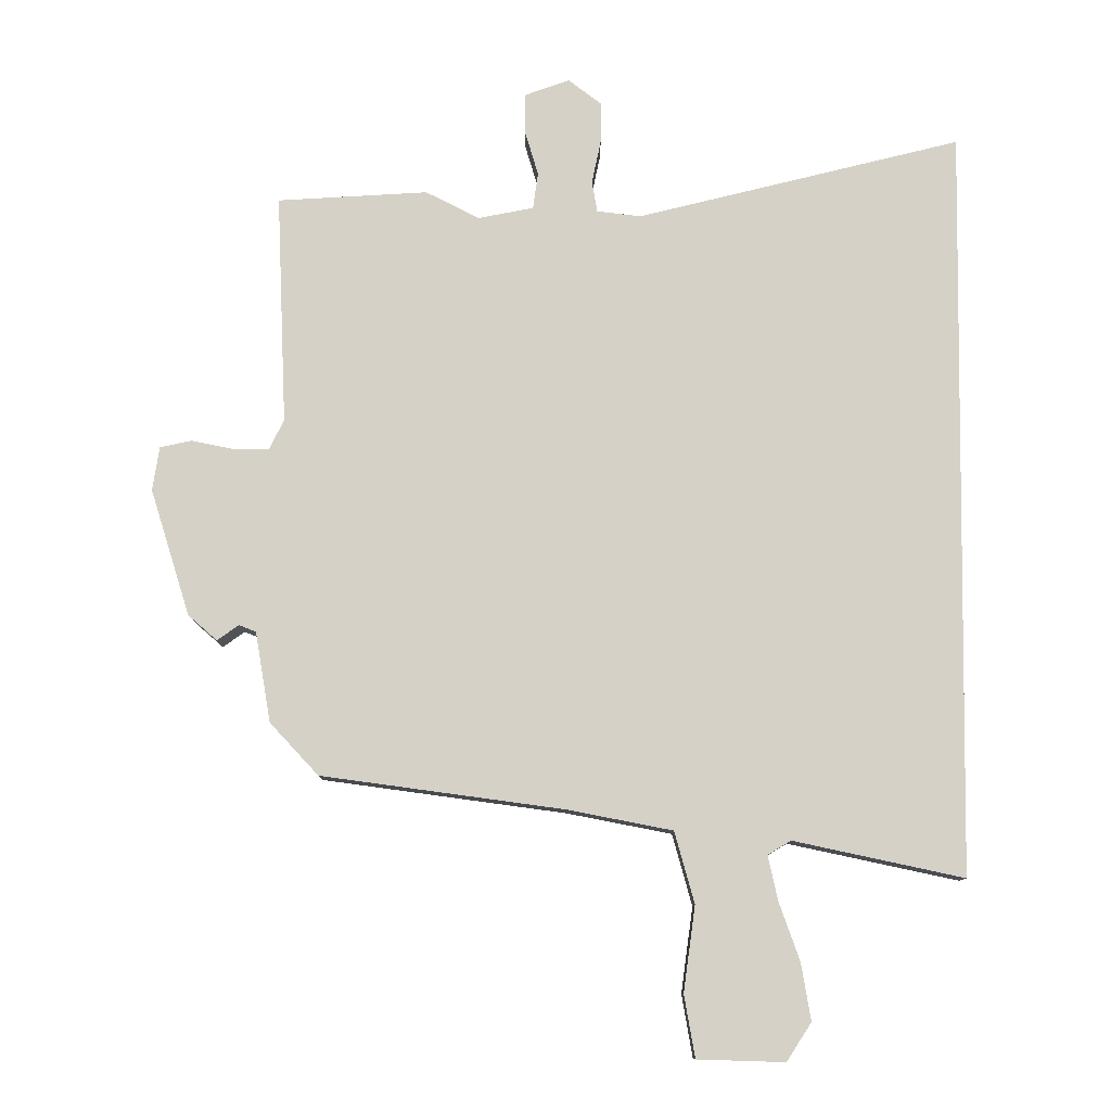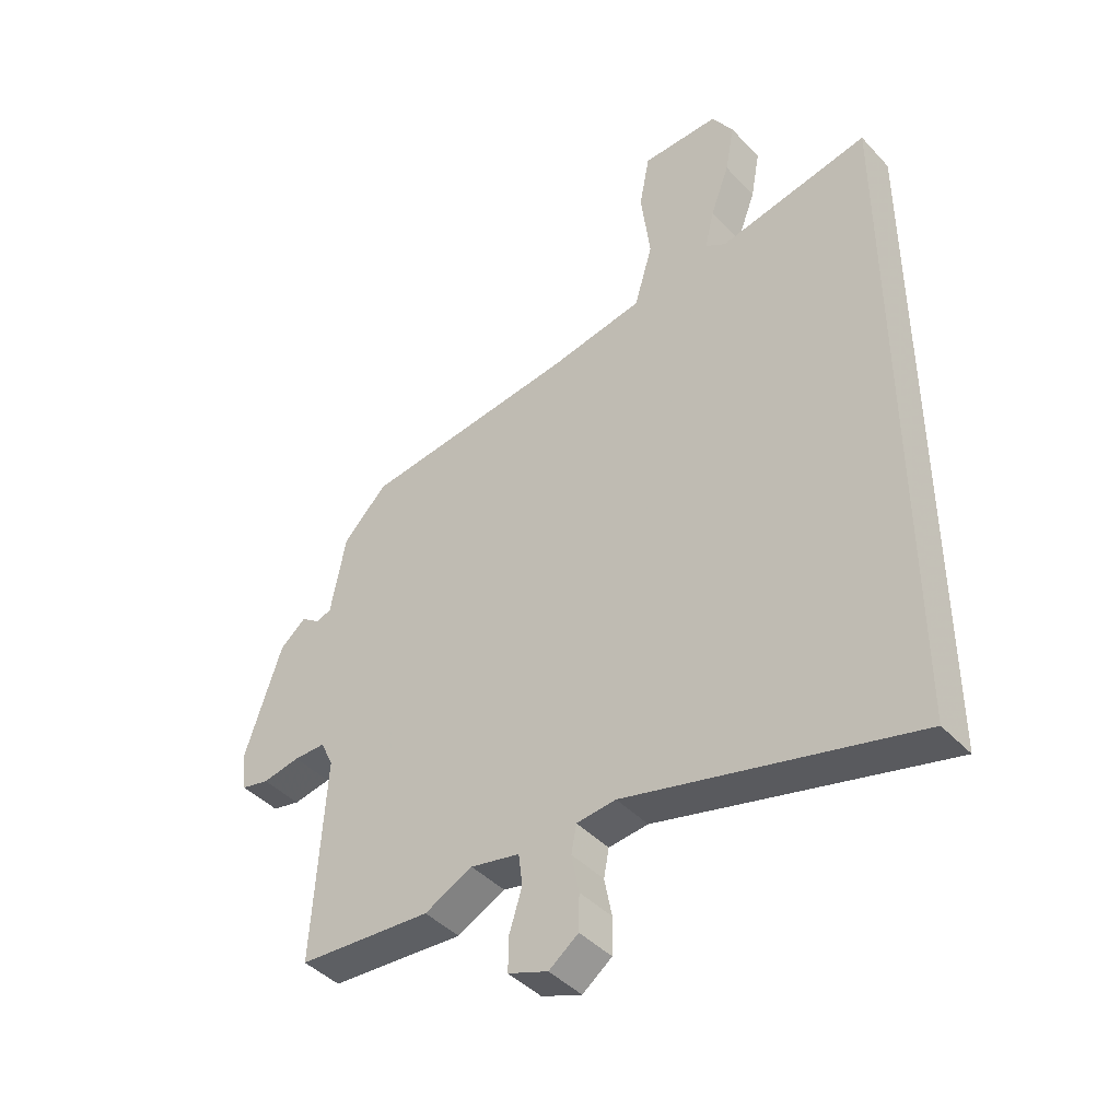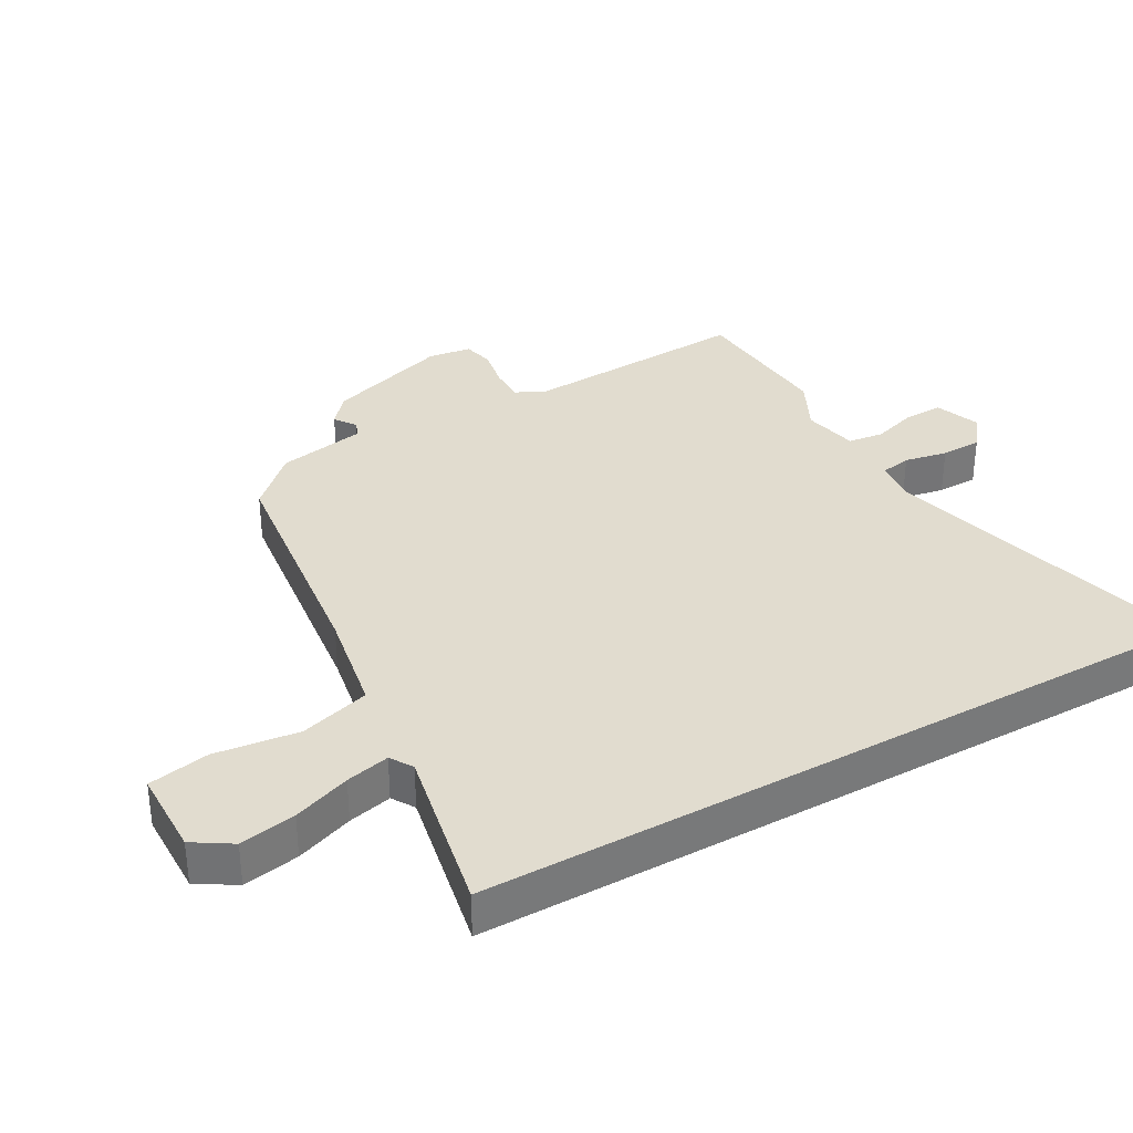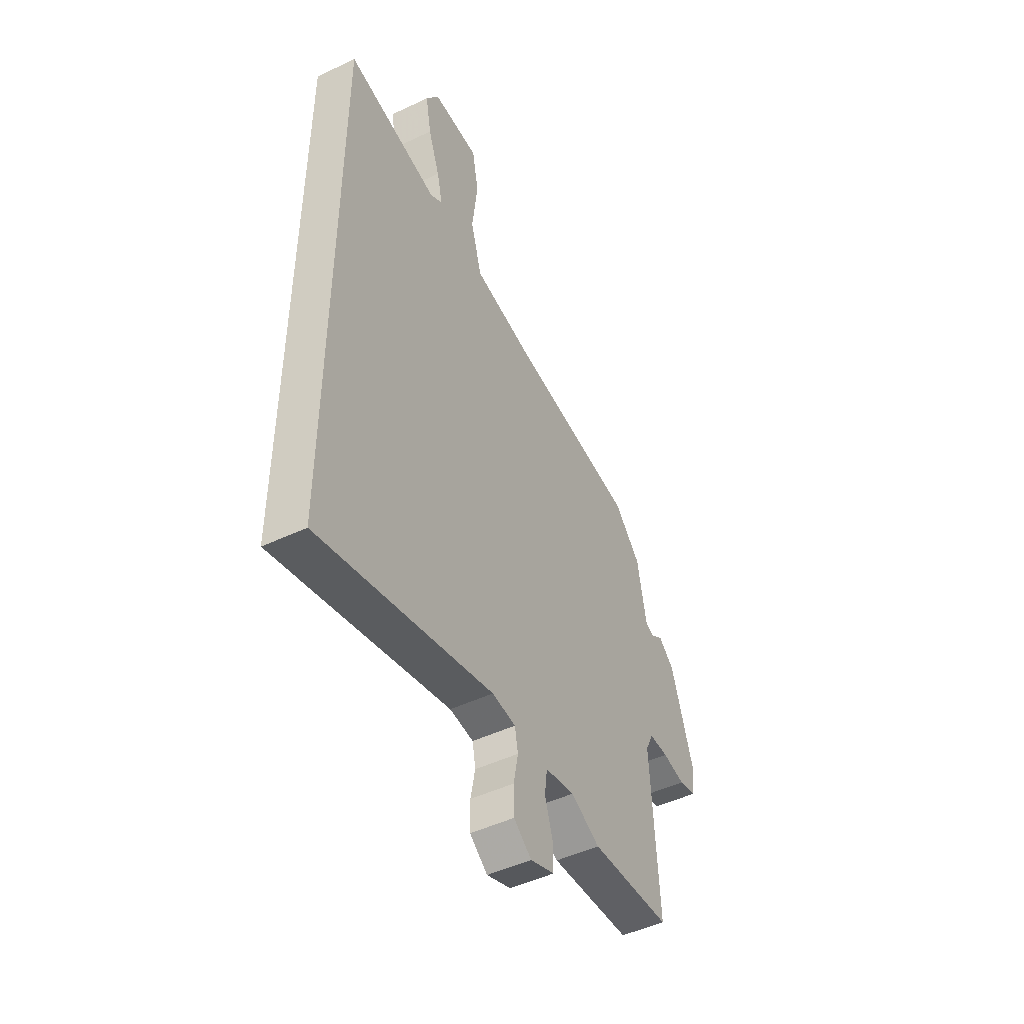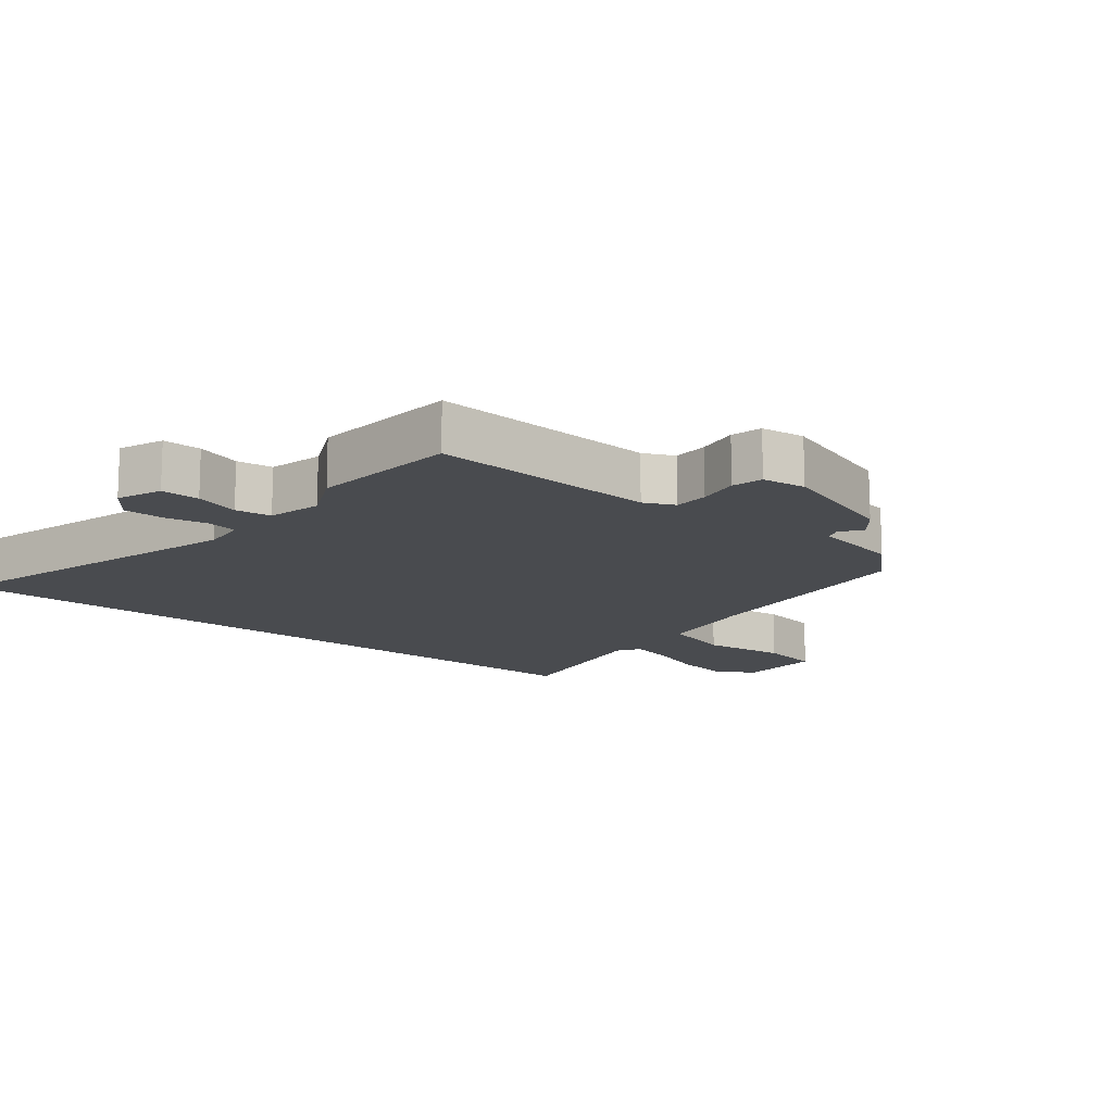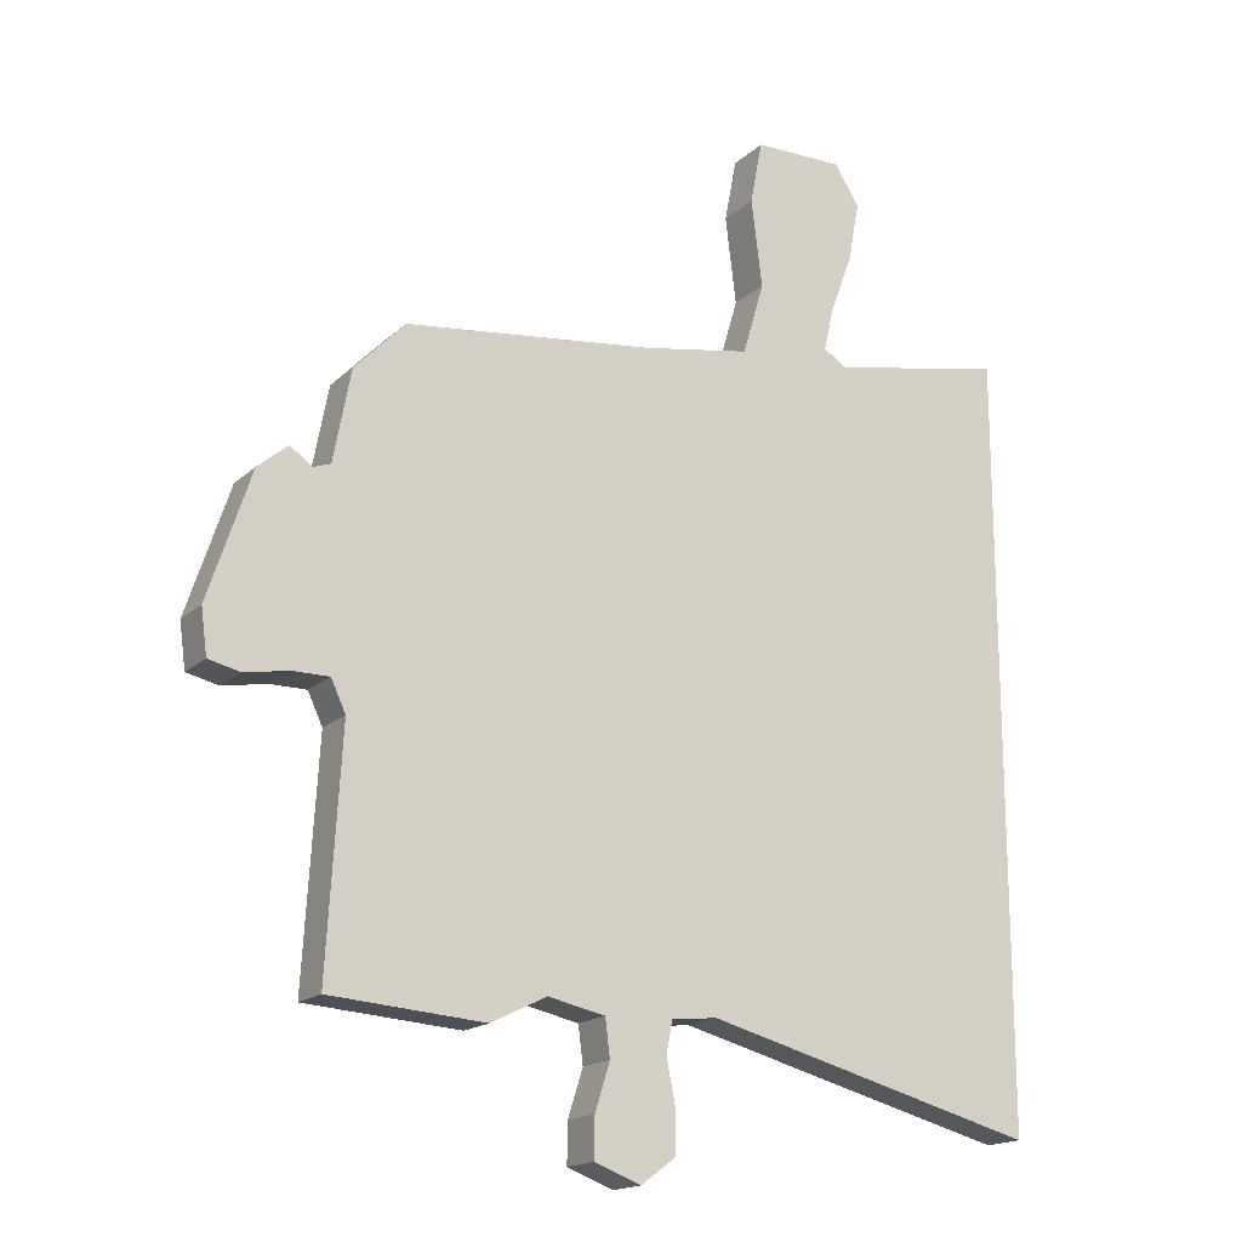
<metadata>
{"format":"obj","ext":"obj","renderer":"f3d","projection":"perspective","resolution":1024,"background":"white","views":[{"elev":79.5,"azim":0.9,"up":"+Y"},{"elev":-43.1,"azim":39.2,"up":"+Z"},{"elev":34.2,"azim":60.6,"up":"+Y"},{"elev":-48.4,"azim":117.9,"up":"+Z"},{"elev":-13.7,"azim":-129.5,"up":"+Y"},{"elev":-17.2,"azim":-30.5,"up":"+Z"}]}
</metadata>
<code>
v 0.5 0.07 -0.608
v 0.004 0.07 -0.478
v -0.064 0.07 -0.485
v -0.073 0.07 -0.533
v -0.06 0.07 -0.6
v -0.061 0.07 -0.663
v -0.112 0.07 -0.701
v -0.181 0.07 -0.675
v -0.18 0.07 -0.615
v -0.158 0.07 -0.545
v -0.165 0.07 -0.489
v -0.25 0.07 -0.471
v -0.333 0.07 -0.512
v -0.564 0.07 -0.495
v -0.543 0.07 -0.141
v -0.565 0.07 -0.094
v -0.62 0.07 -0.094
v -0.685 0.07 -0.106
v -0.733 0.07 -0.095
v -0.742 0.07 -0.027
v -0.678 0.07 0.166
v -0.633 0.07 0.204
v -0.6 0.07 0.18
v -0.574 0.07 0.19
v -0.548 0.07 0.328
v -0.472 0.07 0.407
v -0.099 0.07 0.452
v 0.063 0.07 0.481
v 0.095 0.07 0.59
v 0.079 0.07 0.721
v 0.097 0.07 0.816
v 0.231 0.07 0.818
v 0.268 0.07 0.759
v 0.252 0.07 0.672
v 0.219 0.07 0.583
v 0.203 0.07 0.515
v 0.238 0.07 0.493
v 0.5 0.07 0.545
v 0.5 0 -0.608
v 0.004 0 -0.478
v -0.064 0 -0.485
v -0.073 0 -0.533
v -0.06 0 -0.6
v -0.061 0 -0.663
v -0.112 0 -0.701
v -0.181 0 -0.675
v -0.18 0 -0.615
v -0.158 0 -0.545
v -0.165 0 -0.489
v -0.25 0 -0.471
v -0.333 0 -0.512
v -0.564 0 -0.495
v -0.543 0 -0.141
v -0.565 0 -0.094
v -0.62 0 -0.094
v -0.685 0 -0.106
v -0.733 0 -0.095
v -0.742 0 -0.027
v -0.678 0 0.166
v -0.633 0 0.204
v -0.6 0 0.18
v -0.574 0 0.19
v -0.548 0 0.328
v -0.472 0 0.407
v -0.099 0 0.452
v 0.063 0 0.481
v 0.095 0 0.59
v 0.079 0 0.721
v 0.097 0 0.816
v 0.231 0 0.818
v 0.268 0 0.759
v 0.252 0 0.672
v 0.219 0 0.583
v 0.203 0 0.515
v 0.238 0 0.493
v 0.5 0 0.545
f 37 38 1 2
f 36 37 2 3
f 35 36 3
f 32 33 34 35
f 32 35 3
f 29 30 31 32
f 28 29 32 3
f 27 28 3 4
f 24 25 26 27
f 24 27 4
f 23 24 4 5
f 17 18 19 20
f 16 17 20 21
f 15 16 21 22
f 12 13 14 15
f 11 12 15 22
f 7 8 9 10
f 7 10 11
f 6 7 11
f 5 6 11
f 5 11 22 23
f 40 39 76 75
f 41 40 75 74
f 41 74 73
f 73 72 71 70
f 41 73 70
f 70 69 68 67
f 41 70 67 66
f 42 41 66 65
f 65 64 63 62
f 42 65 62
f 43 42 62 61
f 58 57 56 55
f 59 58 55 54
f 60 59 54 53
f 53 52 51 50
f 60 53 50 49
f 48 47 46 45
f 49 48 45
f 49 45 44
f 49 44 43
f 61 60 49 43
f 1 39 40 2
f 2 40 41 3
f 3 41 42 4
f 4 42 43 5
f 5 43 44 6
f 6 44 45 7
f 7 45 46 8
f 8 46 47 9
f 9 47 48 10
f 10 48 49 11
f 11 49 50 12
f 12 50 51 13
f 13 51 52 14
f 14 52 53 15
f 15 53 54 16
f 16 54 55 17
f 17 55 56 18
f 18 56 57 19
f 19 57 58 20
f 20 58 59 21
f 21 59 60 22
f 22 60 61 23
f 23 61 62 24
f 24 62 63 25
f 25 63 64 26
f 26 64 65 27
f 27 65 66 28
f 28 66 67 29
f 29 67 68 30
f 30 68 69 31
f 31 69 70 32
f 32 70 71 33
f 33 71 72 34
f 34 72 73 35
f 35 73 74 36
f 36 74 75 37
f 37 75 76 38
f 38 76 39 1

</code>
